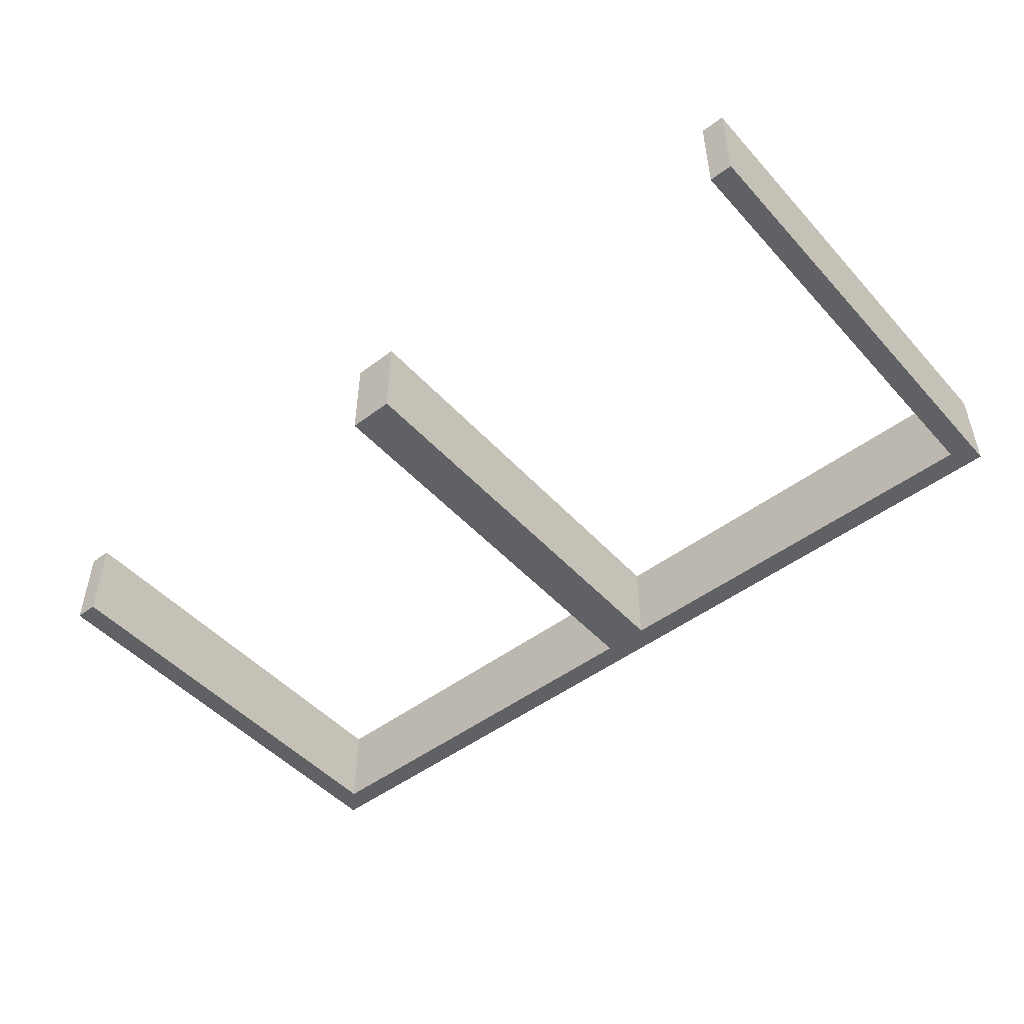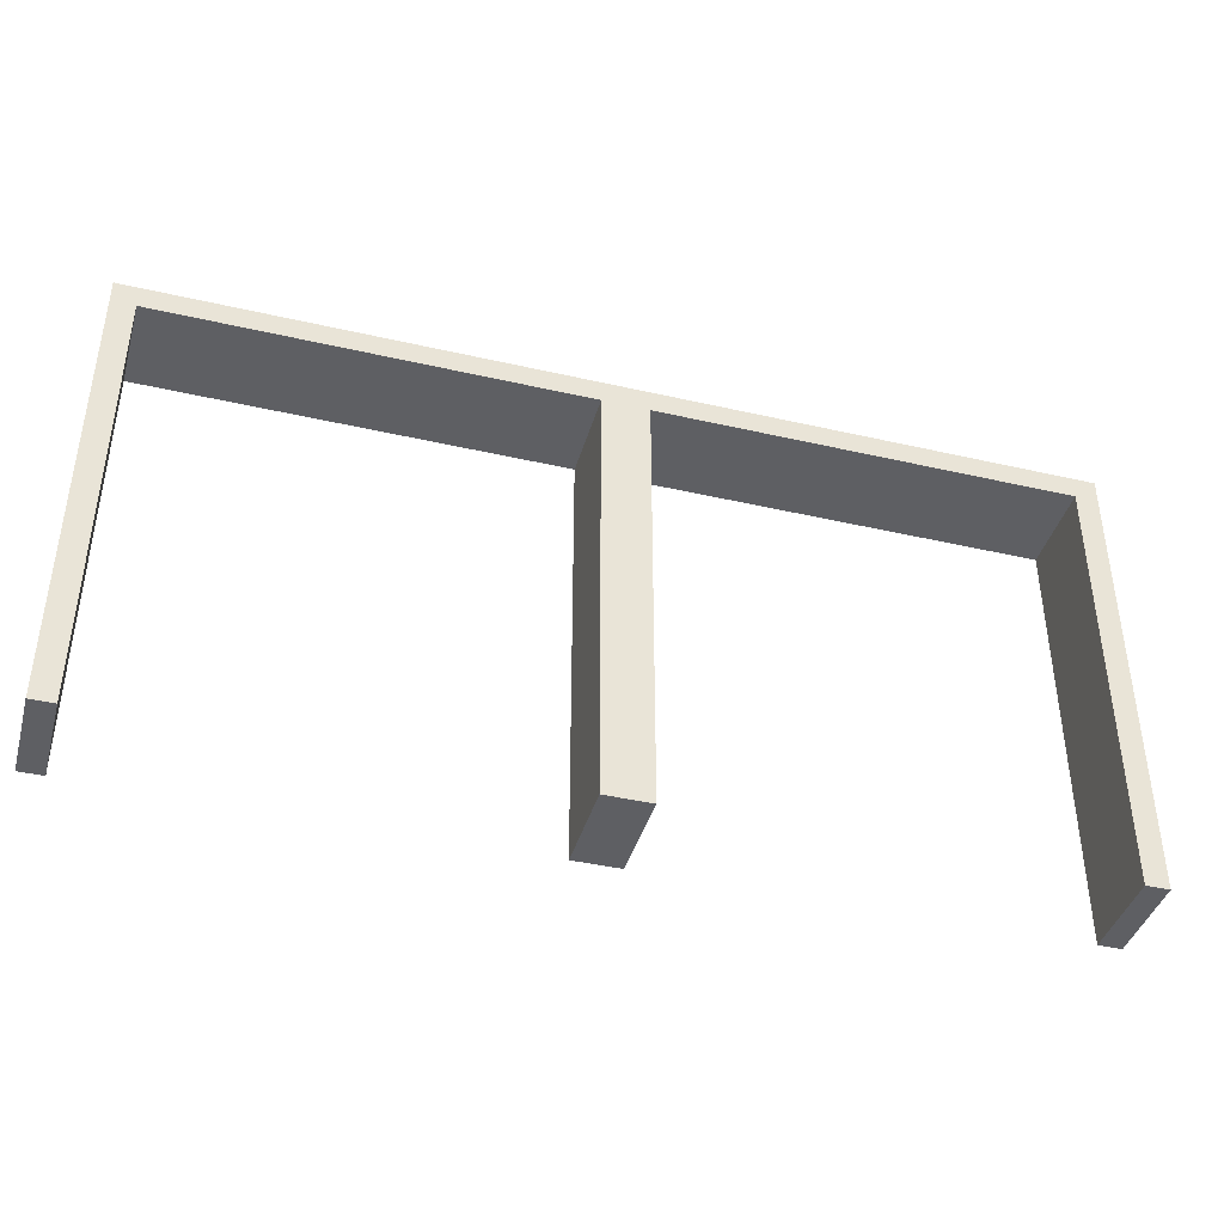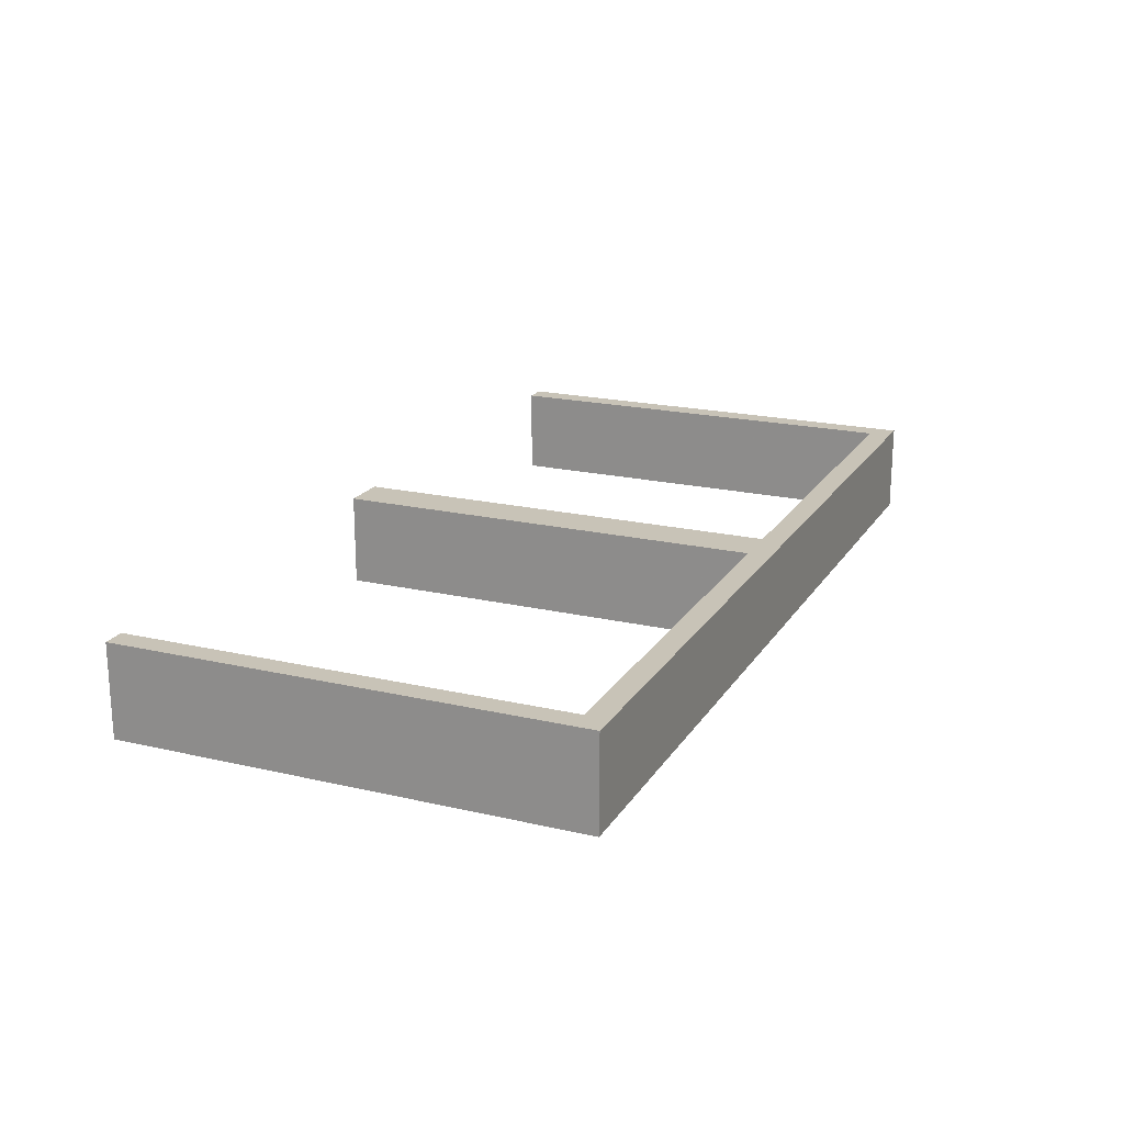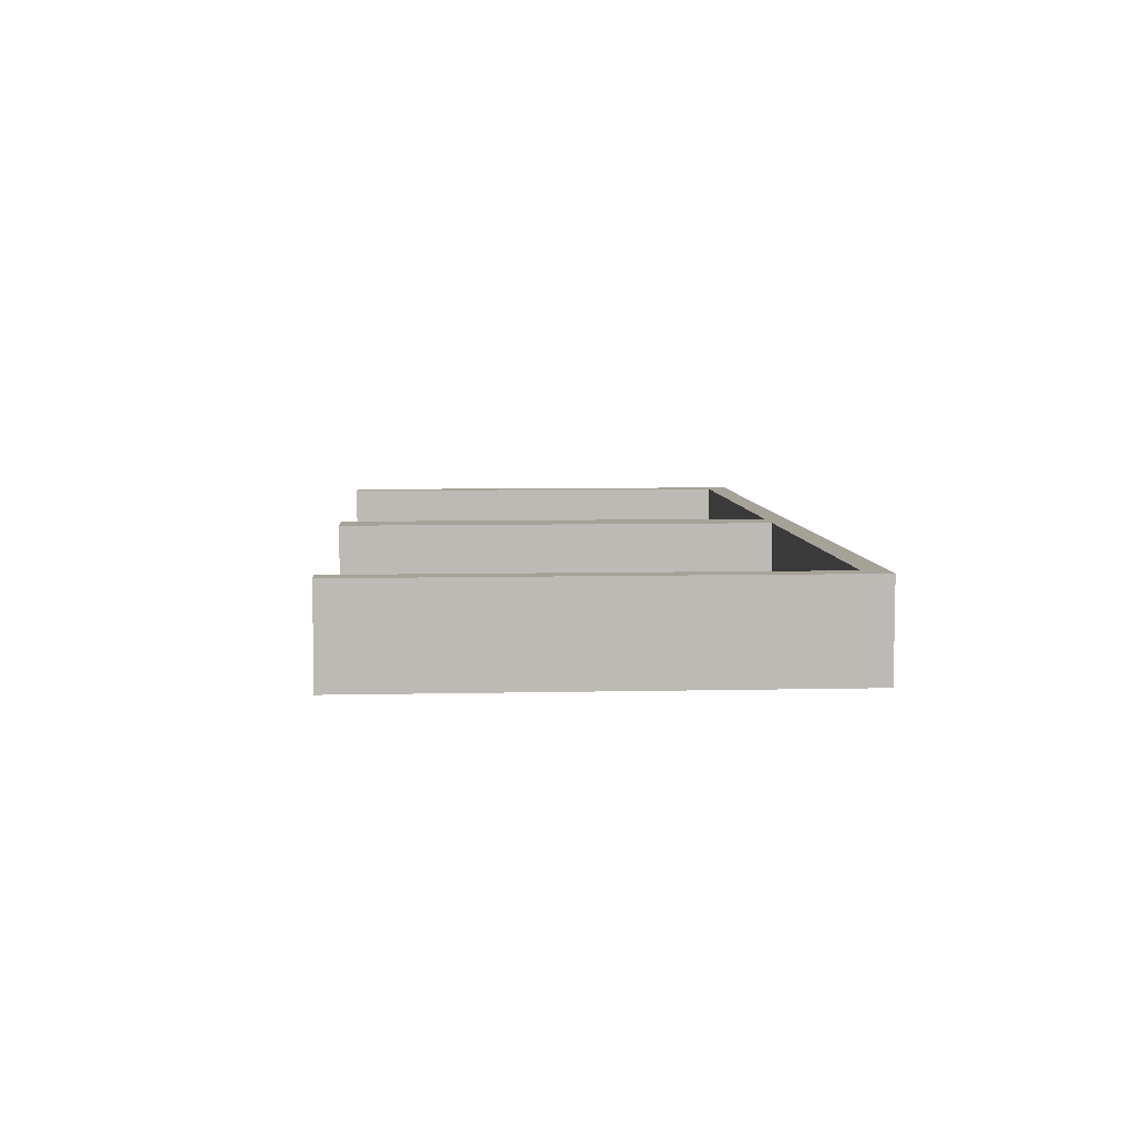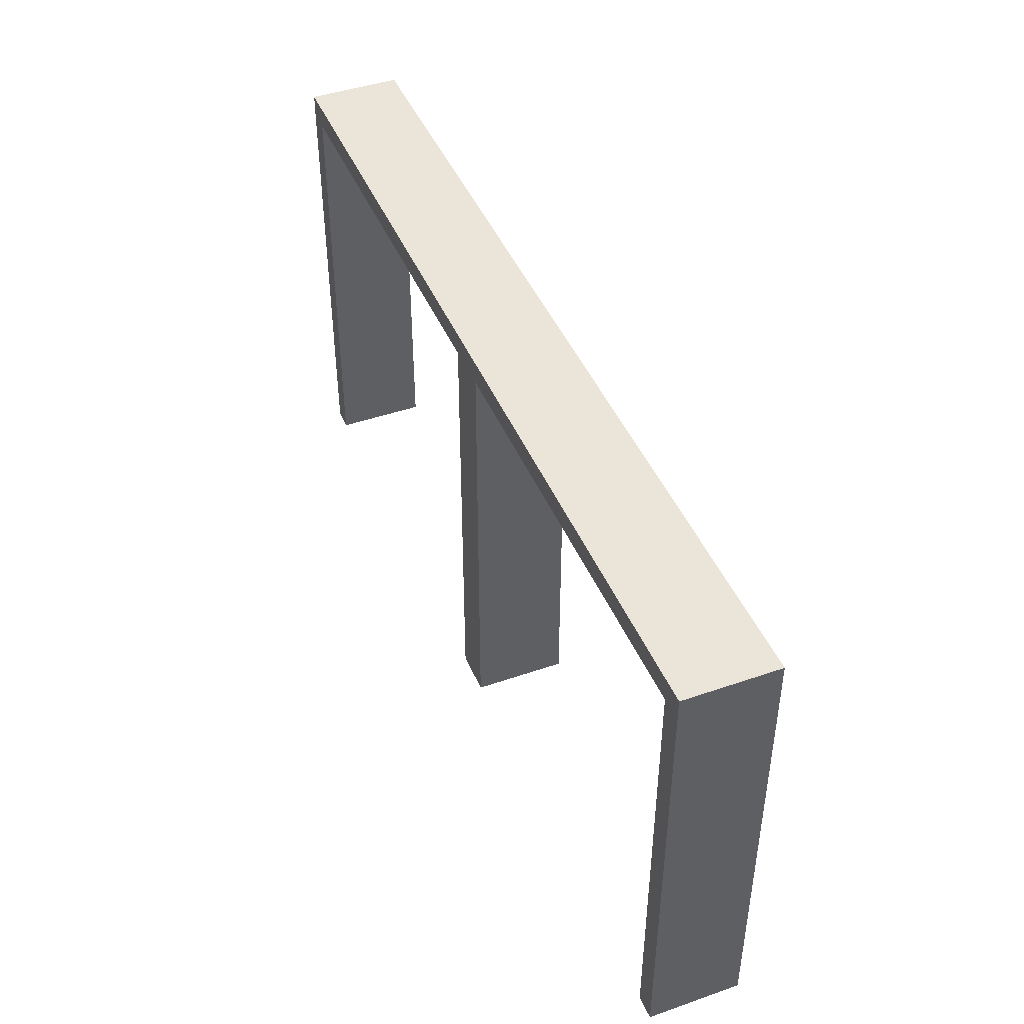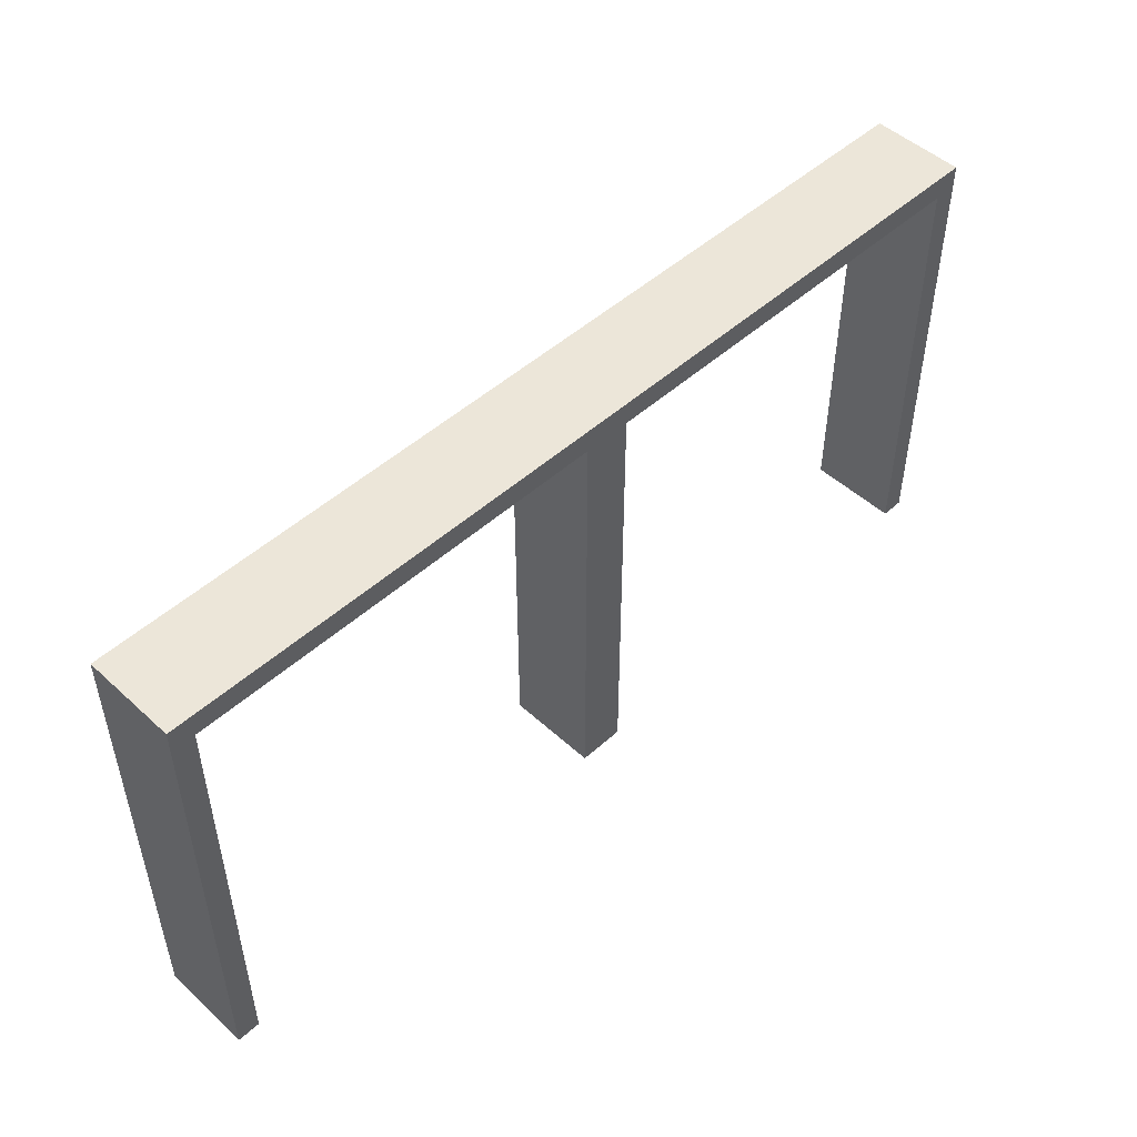
<metadata>
{"format":"obj","ext":"obj","renderer":"f3d","projection":"perspective","resolution":1024,"background":"white","views":[{"elev":-48.6,"azim":-140.0,"up":"+Y"},{"elev":-40.9,"azim":-15.7,"up":"+Z"},{"elev":19.8,"azim":-66.7,"up":"+Y"},{"elev":6.6,"azim":-93.9,"up":"+Y"},{"elev":44.5,"azim":-112.0,"up":"+Z"},{"elev":49.4,"azim":-44.8,"up":"+Z"}]}
</metadata>
<code>
v 0 -0.2 0
v 0 -0.2 0.5
v 0 -0.3 0
v 0 -0.3 0.5
v 0.475 -0.2 0
v 0.475 -0.2 0.475
v 0.475 -0.3 0
v 0.475 -0.3 0.475
v 0.025 -0.2 0
v 0.025 -0.2 0.475
v 0.025 -0.3 0
v 0.025 -0.3 0.475
v -0.5 -0.2 0
v -0.5 -0.2 0.5
v -0.5 -0.3 0
v -0.5 -0.3 0.5
v 0.5 -0.2 0
v 0.5 -0.2 0.5
v 0.5 -0.3 0
v 0.5 -0.3 0.5
v -0.025 -0.2 0
v -0.025 -0.2 0.475
v -0.025 -0.3 0
v -0.025 -0.3 0.475
v -0.475 -0.2 0
v -0.475 -0.2 0.475
v -0.475 -0.3 0
v -0.475 -0.3 0.475
f 16 4 2
f 24 28 26
f 21 22 1
f 26 2 22
f 26 25 13
f 2 26 14
f 23 3 24
f 28 24 4
f 28 16 15
f 4 16 28
f 15 16 14
f 4 3 1
f 23 24 22
f 28 27 25
f 27 15 13
f 3 23 21
f 16 2 14
f 24 26 22
f 22 2 1
f 26 13 14
f 3 4 24
f 28 15 27
f 15 14 13
f 4 1 2
f 23 22 21
f 28 25 26
f 27 13 25
f 3 21 1
f 20 4 2
f 12 8 6
f 9 10 1
f 6 2 10
f 6 5 17
f 2 6 18
f 11 3 12
f 8 12 4
f 8 20 19
f 4 20 8
f 19 20 18
f 4 3 1
f 11 12 10
f 8 7 5
f 7 19 17
f 3 11 9
f 20 2 18
f 12 6 10
f 10 2 1
f 6 17 18
f 3 4 12
f 8 19 7
f 19 18 17
f 4 1 2
f 11 10 9
f 8 5 6
f 7 17 5
f 3 9 1

</code>
